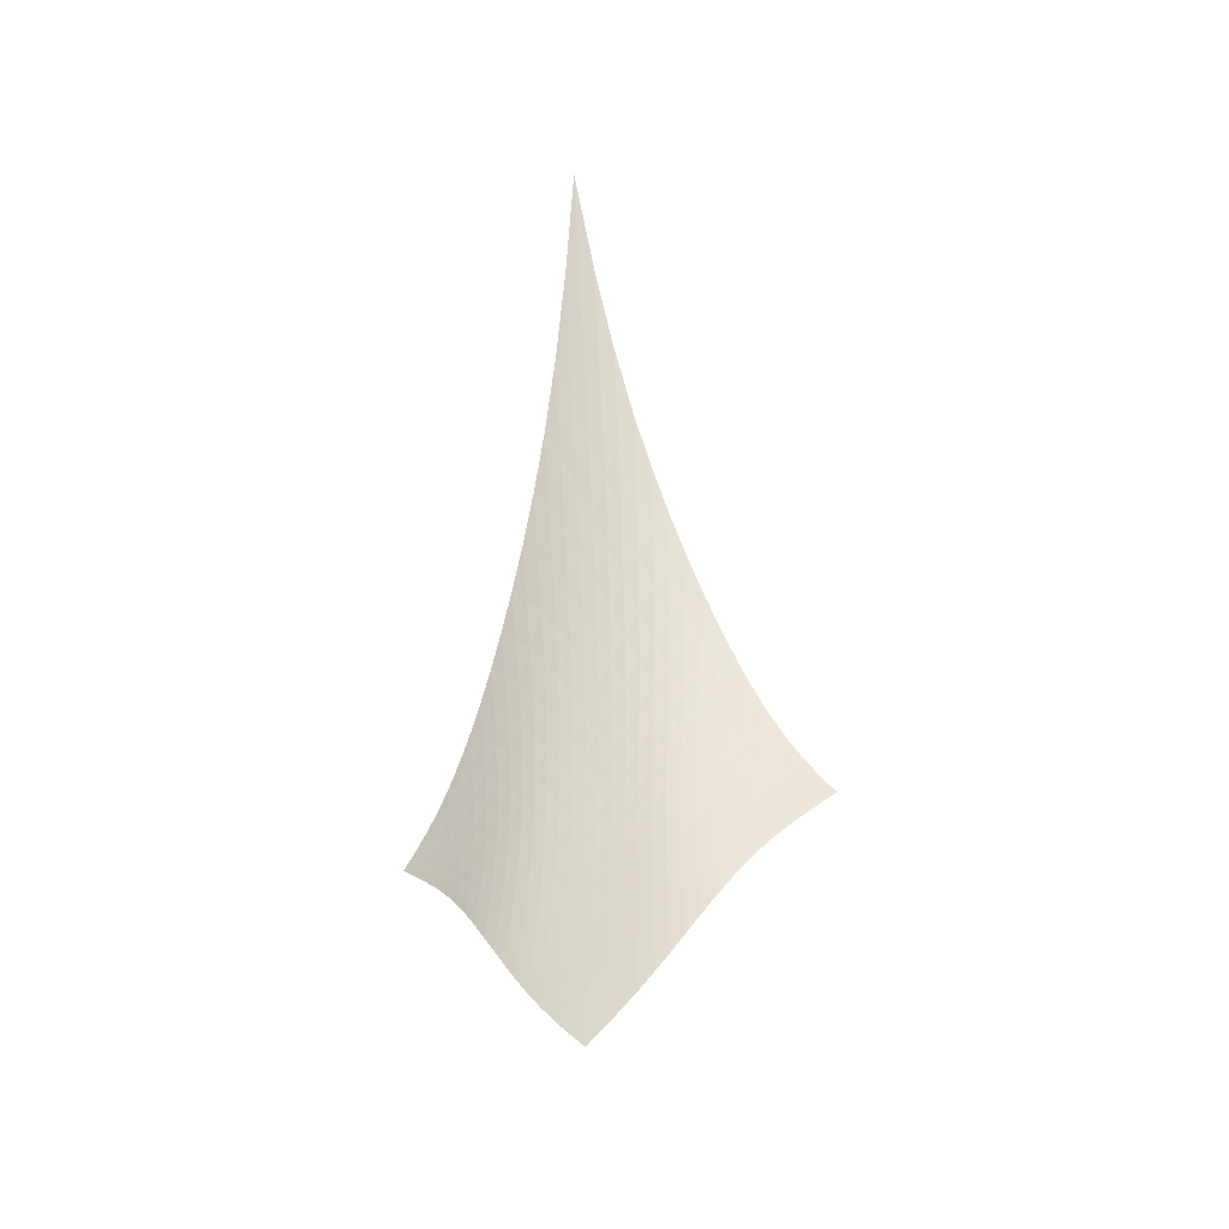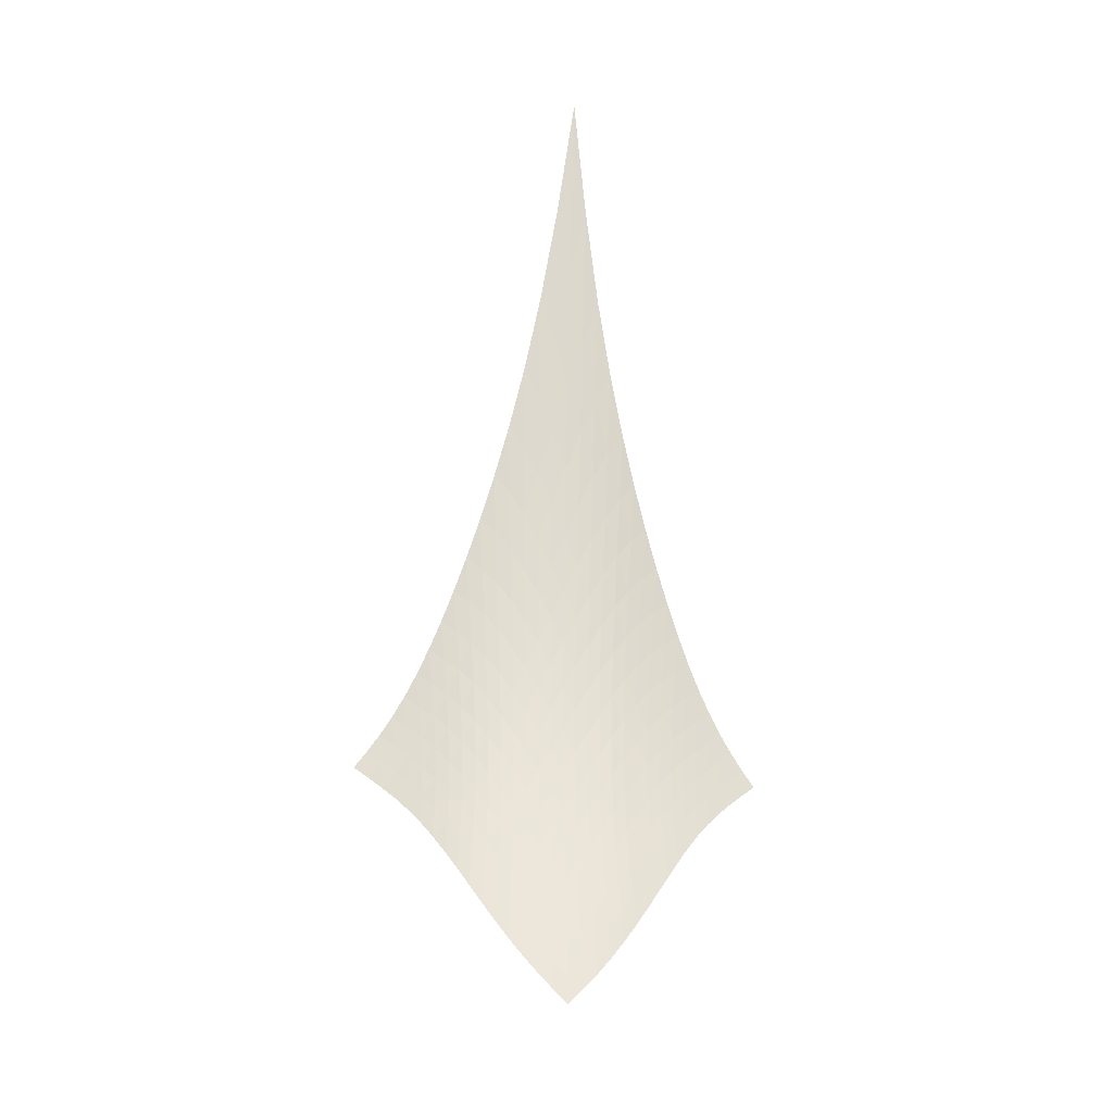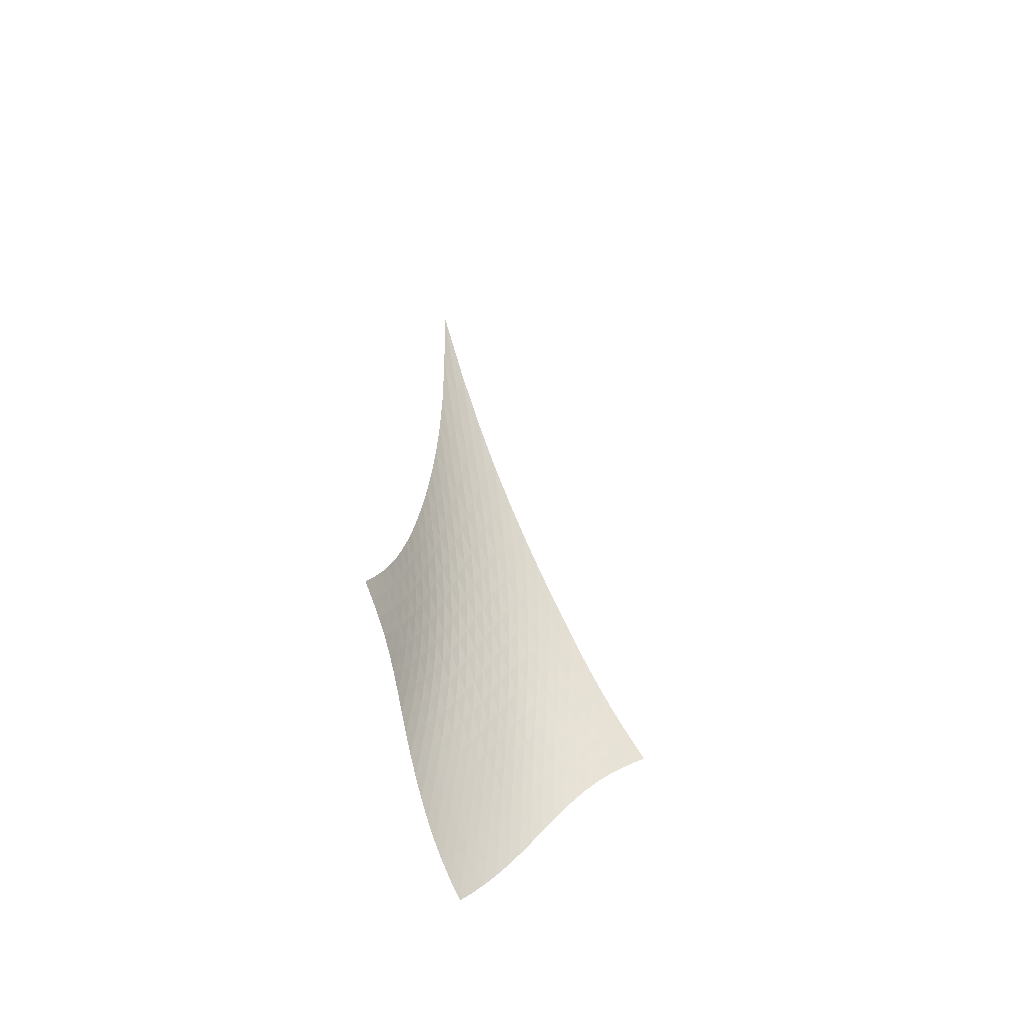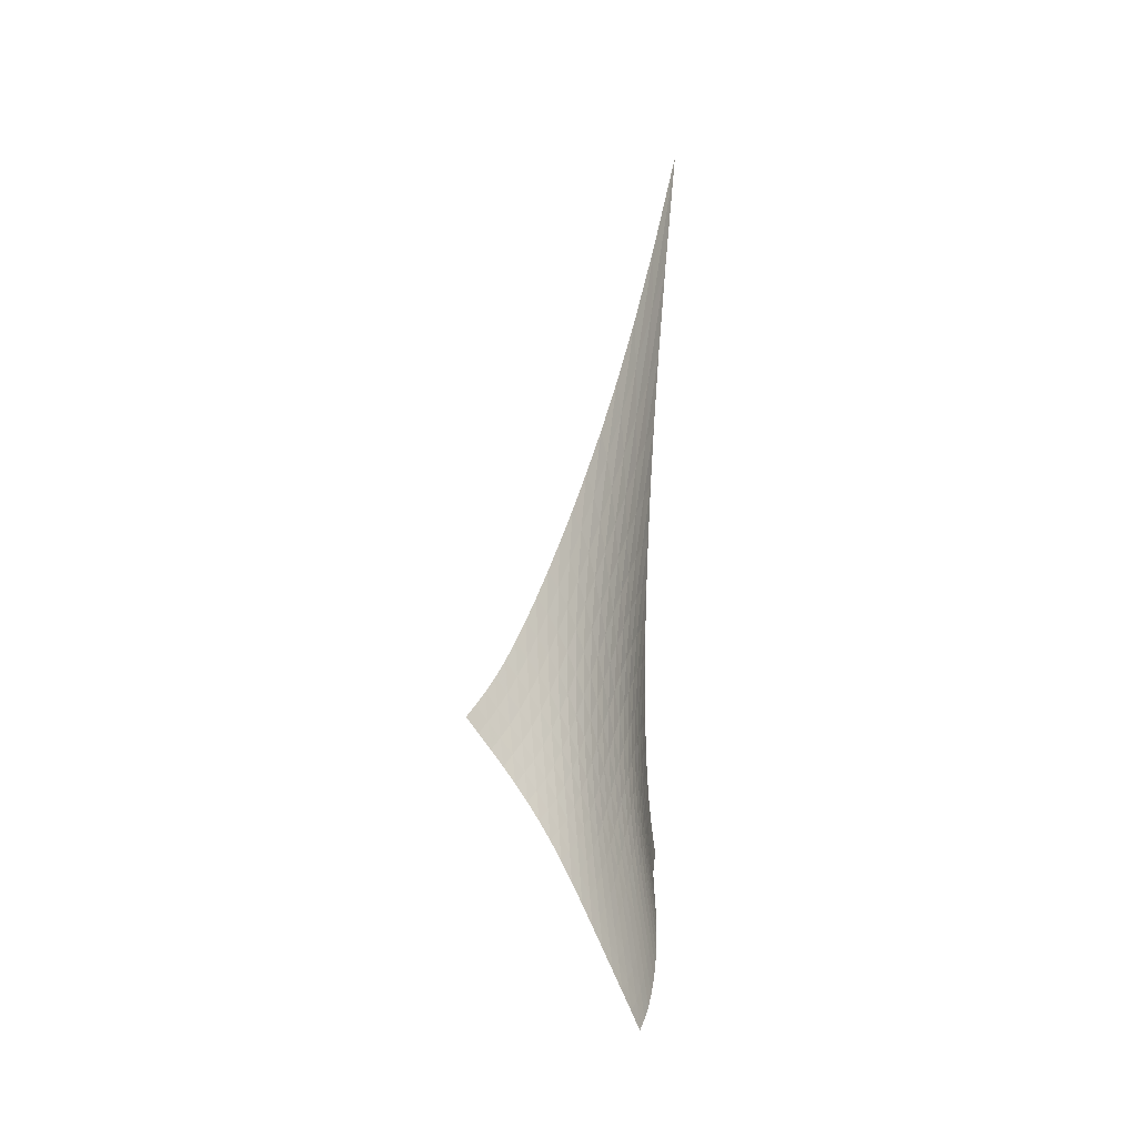
<metadata>
{"format":"obj","ext":"obj","renderer":"f3d","projection":"perspective","resolution":1024,"background":"white","views":[{"elev":-38.5,"azim":153.5,"up":"+Y"},{"elev":-26.3,"azim":126.6,"up":"+Y"},{"elev":-46.3,"azim":-88.9,"up":"+Y"},{"elev":-28.1,"azim":72.0,"up":"+Y"}]}
</metadata>
<code>
v -6.514 -0.1122 6.514
v -4.44 -31.96 16.79
v -16.79 -31.96 4.44
v -8.403 -42.5 8.403
v -16.34 -31.28 4.708
v -15.89 -30.55 4.969
v -15.43 -29.75 5.215
v -14.97 -28.85 5.442
v -14.49 -27.84 5.649
v -14.01 -26.72 5.839
v -13.5 -25.47 6.015
v -12.96 -24.08 6.178
v -12.39 -22.52 6.329
v -11.77 -20.76 6.467
v -11.11 -18.74 6.59
v -10.38 -16.38 6.691
v -9.57 -13.56 6.759
v -8.67 -10.07 6.772
v -7.652 -5.631 6.697
v -6.697 -5.631 7.652
v -6.772 -10.07 8.67
v -6.759 -13.56 9.57
v -6.691 -16.38 10.38
v -6.59 -18.74 11.11
v -6.467 -20.76 11.77
v -6.329 -22.52 12.39
v -6.178 -24.08 12.96
v -6.015 -25.47 13.5
v -5.839 -26.72 14.01
v -5.649 -27.84 14.49
v -5.442 -28.85 14.97
v -5.215 -29.75 15.43
v -4.969 -30.55 15.89
v -4.708 -31.28 16.34
v -4.718 -32.46 16.2
v -4.981 -32.97 15.61
v -5.218 -33.51 15.04
v -5.425 -34.08 14.47
v -5.608 -34.69 13.93
v -5.778 -35.34 13.4
v -5.945 -36.03 12.88
v -6.123 -36.76 12.37
v -6.317 -37.51 11.88
v -6.534 -38.28 11.38
v -6.777 -39.05 10.88
v -7.046 -39.81 10.38
v -7.344 -40.54 9.87
v -7.671 -41.24 9.366
v -8.026 -41.89 8.874
v -8.874 -41.89 8.026
v -9.366 -41.24 7.671
v -9.87 -40.54 7.344
v -10.38 -39.81 7.046
v -10.88 -39.05 6.777
v -11.38 -38.28 6.534
v -11.88 -37.51 6.317
v -12.37 -36.76 6.123
v -12.88 -36.03 5.945
v -13.4 -35.34 5.778
v -13.93 -34.69 5.608
v -14.47 -34.08 5.425
v -15.04 -33.51 5.218
v -15.61 -32.97 4.981
v -16.2 -32.46 4.718
v -7.529 -8.772 7.529
v -8.38 -12.04 7.448
v -9.178 -14.89 7.342
v -9.917 -17.35 7.213
v -10.6 -19.49 7.066
v -11.24 -21.39 6.908
v -11.83 -23.07 6.739
v -12.38 -24.59 6.561
v -12.9 -25.96 6.375
v -13.4 -27.19 6.179
v -13.89 -28.31 5.971
v -14.36 -29.32 5.749
v -14.83 -30.23 5.511
v -15.29 -31.05 5.256
v -15.75 -31.78 4.99
v -7.448 -12.04 8.38
v -8.159 -14.31 8.159
v -8.857 -16.53 7.958
v -9.524 -18.59 7.762
v -10.16 -20.47 7.564
v -10.75 -22.19 7.364
v -11.31 -23.77 7.161
v -11.84 -25.21 6.952
v -12.34 -26.53 6.738
v -12.83 -27.74 6.517
v -13.3 -28.84 6.288
v -13.77 -29.84 6.048
v -14.23 -30.75 5.796
v -14.69 -31.56 5.532
v -15.16 -32.29 5.257
v -7.342 -14.89 9.178
v -7.958 -16.53 8.857
v -8.577 -18.27 8.577
v -9.181 -19.97 8.318
v -9.76 -21.6 8.071
v -10.31 -23.15 7.828
v -10.84 -24.59 7.587
v -11.33 -25.95 7.345
v -11.81 -27.2 7.099
v -12.28 -28.37 6.849
v -12.73 -29.44 6.595
v -13.19 -30.42 6.333
v -13.65 -31.31 6.064
v -14.11 -32.12 5.786
v -14.57 -32.84 5.501
v -7.213 -17.35 9.917
v -7.762 -18.59 9.524
v -8.318 -19.97 9.181
v -8.868 -21.4 8.868
v -9.401 -22.82 8.575
v -9.914 -24.2 8.292
v -10.4 -25.52 8.015
v -10.87 -26.78 7.737
v -11.32 -27.97 7.458
v -11.76 -29.08 7.177
v -12.2 -30.11 6.893
v -12.64 -31.06 6.606
v -13.08 -31.93 6.314
v -13.54 -32.72 6.019
v -14 -33.42 5.72
v -7.066 -19.49 10.6
v -7.564 -20.47 10.16
v -8.071 -21.6 9.76
v -8.575 -22.82 9.401
v -9.068 -24.06 9.068
v -9.544 -25.29 8.75
v -10 -26.51 8.438
v -10.44 -27.68 8.129
v -10.86 -28.79 7.817
v -11.28 -29.85 7.504
v -11.69 -30.84 7.188
v -12.11 -31.76 6.871
v -12.54 -32.6 6.554
v -12.99 -33.37 6.236
v -13.45 -34.05 5.919
v -6.908 -21.39 11.24
v -7.364 -22.19 10.75
v -7.828 -23.15 10.31
v -8.292 -24.2 9.914
v -8.75 -25.29 9.544
v -9.194 -26.41 9.194
v -9.622 -27.52 8.854
v -10.03 -28.61 8.516
v -10.43 -29.67 8.175
v -10.82 -30.67 7.831
v -11.21 -31.62 7.484
v -11.6 -32.51 7.137
v -12.02 -33.32 6.79
v -12.46 -34.06 6.447
v -12.92 -34.73 6.107
v -6.739 -23.07 11.83
v -7.161 -23.77 11.31
v -7.587 -24.59 10.84
v -8.015 -25.52 10.4
v -8.438 -26.51 10
v -8.854 -27.52 9.622
v -9.256 -28.55 9.256
v -9.643 -29.57 8.894
v -10.02 -30.57 8.529
v -10.38 -31.52 8.159
v -10.75 -32.43 7.784
v -11.13 -33.28 7.407
v -11.52 -34.07 7.031
v -11.95 -34.79 6.661
v -12.4 -35.44 6.297
v -6.561 -24.59 12.38
v -6.952 -25.21 11.84
v -7.345 -25.95 11.33
v -7.737 -26.78 10.87
v -8.129 -27.68 10.44
v -8.516 -28.61 10.03
v -8.894 -29.57 9.643
v -9.26 -30.53 9.26
v -9.614 -31.47 8.875
v -9.96 -32.39 8.484
v -10.31 -33.26 8.086
v -10.67 -34.09 7.683
v -11.05 -34.85 7.282
v -11.46 -35.55 6.885
v -11.9 -36.18 6.497
v -6.375 -25.96 12.9
v -6.738 -26.53 12.34
v -7.099 -27.2 11.81
v -7.458 -27.97 11.32
v -7.817 -28.79 10.86
v -8.175 -29.67 10.43
v -8.529 -30.57 10.02
v -8.875 -31.47 9.614
v -9.212 -32.38 9.212
v -9.543 -33.25 8.804
v -9.875 -34.1 8.389
v -10.22 -34.9 7.967
v -10.58 -35.64 7.543
v -10.98 -36.32 7.124
v -11.41 -36.94 6.713
v -6.179 -27.19 13.4
v -6.517 -27.74 12.83
v -6.849 -28.37 12.28
v -7.177 -29.08 11.76
v -7.504 -29.85 11.28
v -7.831 -30.67 10.82
v -8.159 -31.52 10.38
v -8.484 -32.39 9.96
v -8.804 -33.25 9.543
v -9.122 -34.1 9.122
v -9.442 -34.92 8.693
v -9.772 -35.7 8.256
v -10.12 -36.43 7.816
v -10.51 -37.1 7.378
v -10.93 -37.71 6.949
v -5.971 -28.31 13.89
v -6.288 -28.84 13.3
v -6.595 -29.44 12.73
v -6.893 -30.11 12.2
v -7.188 -30.84 11.69
v -7.484 -31.62 11.21
v -7.784 -32.43 10.75
v -8.086 -33.26 10.31
v -8.389 -34.1 9.875
v -8.693 -34.92 9.442
v -9.002 -35.73 9.002
v -9.322 -36.49 8.554
v -9.663 -37.21 8.102
v -10.03 -37.88 7.651
v -10.44 -38.49 7.207
v -5.749 -29.32 14.36
v -6.048 -29.84 13.77
v -6.333 -30.42 13.19
v -6.606 -31.06 12.64
v -6.871 -31.76 12.11
v -7.137 -32.51 11.6
v -7.407 -33.28 11.13
v -7.683 -34.09 10.67
v -7.967 -34.9 10.22
v -8.256 -35.7 9.772
v -8.554 -36.49 9.322
v -8.865 -37.25 8.865
v -9.197 -37.97 8.404
v -9.558 -38.63 7.943
v -9.951 -39.24 7.489
v -5.511 -30.23 14.83
v -5.796 -30.75 14.23
v -6.064 -31.31 13.65
v -6.314 -31.93 13.08
v -6.554 -32.6 12.54
v -6.79 -33.32 12.02
v -7.031 -34.07 11.52
v -7.282 -34.85 11.05
v -7.543 -35.64 10.58
v -7.816 -36.43 10.12
v -8.102 -37.21 9.663
v -8.404 -37.97 9.197
v -8.728 -38.68 8.728
v -9.078 -39.35 8.258
v -9.46 -39.97 7.795
v -5.256 -31.05 15.29
v -5.532 -31.56 14.69
v -5.786 -32.12 14.11
v -6.019 -32.72 13.54
v -6.236 -33.37 12.99
v -6.447 -34.06 12.46
v -6.661 -34.79 11.95
v -6.885 -35.55 11.46
v -7.124 -36.32 10.98
v -7.378 -37.1 10.51
v -7.651 -37.88 10.03
v -7.943 -38.63 9.558
v -8.258 -39.35 9.078
v -8.6 -40.03 8.6
v -8.971 -40.65 8.13
v -4.99 -31.78 15.75
v -5.257 -32.29 15.16
v -5.501 -32.84 14.57
v -5.72 -33.42 14
v -5.919 -34.05 13.45
v -6.107 -34.73 12.92
v -6.297 -35.44 12.4
v -6.497 -36.18 11.9
v -6.713 -36.94 11.41
v -6.949 -37.71 10.93
v -7.207 -38.49 10.44
v -7.489 -39.24 9.951
v -7.795 -39.97 9.46
v -8.13 -40.65 8.971
v -8.491 -41.29 8.491
f 289 49 4
f 289 4 50
f 5 79 64
f 5 64 3
f 79 94 63
f 79 63 64
f 94 109 62
f 94 62 63
f 109 124 61
f 109 61 62
f 124 139 60
f 124 60 61
f 139 154 59
f 139 59 60
f 154 169 58
f 154 58 59
f 169 184 57
f 169 57 58
f 184 199 56
f 184 56 57
f 199 214 55
f 199 55 56
f 214 229 54
f 214 54 55
f 229 244 53
f 229 53 54
f 244 259 52
f 244 52 53
f 259 274 51
f 259 51 52
f 274 289 50
f 274 50 51
f 1 20 65
f 1 65 19
f 19 65 66
f 19 66 18
f 18 66 67
f 18 67 17
f 17 67 68
f 17 68 16
f 16 68 69
f 16 69 15
f 15 69 70
f 15 70 14
f 14 70 71
f 14 71 13
f 13 71 72
f 13 72 12
f 12 72 73
f 12 73 11
f 11 73 74
f 11 74 10
f 10 74 75
f 10 75 9
f 9 75 76
f 9 76 8
f 8 76 77
f 8 77 7
f 7 77 78
f 7 78 6
f 6 78 79
f 6 79 5
f 20 21 80
f 20 80 65
f 65 80 81
f 65 81 66
f 66 81 82
f 66 82 67
f 67 82 83
f 67 83 68
f 68 83 84
f 68 84 69
f 69 84 85
f 69 85 70
f 70 85 86
f 70 86 71
f 71 86 87
f 71 87 72
f 72 87 88
f 72 88 73
f 73 88 89
f 73 89 74
f 74 89 90
f 74 90 75
f 75 90 91
f 75 91 76
f 76 91 92
f 76 92 77
f 77 92 93
f 77 93 78
f 78 93 94
f 78 94 79
f 21 22 95
f 21 95 80
f 80 95 96
f 80 96 81
f 81 96 97
f 81 97 82
f 82 97 98
f 82 98 83
f 83 98 99
f 83 99 84
f 84 99 100
f 84 100 85
f 85 100 101
f 85 101 86
f 86 101 102
f 86 102 87
f 87 102 103
f 87 103 88
f 88 103 104
f 88 104 89
f 89 104 105
f 89 105 90
f 90 105 106
f 90 106 91
f 91 106 107
f 91 107 92
f 92 107 108
f 92 108 93
f 93 108 109
f 93 109 94
f 22 23 110
f 22 110 95
f 95 110 111
f 95 111 96
f 96 111 112
f 96 112 97
f 97 112 113
f 97 113 98
f 98 113 114
f 98 114 99
f 99 114 115
f 99 115 100
f 100 115 116
f 100 116 101
f 101 116 117
f 101 117 102
f 102 117 118
f 102 118 103
f 103 118 119
f 103 119 104
f 104 119 120
f 104 120 105
f 105 120 121
f 105 121 106
f 106 121 122
f 106 122 107
f 107 122 123
f 107 123 108
f 108 123 124
f 108 124 109
f 23 24 125
f 23 125 110
f 110 125 126
f 110 126 111
f 111 126 127
f 111 127 112
f 112 127 128
f 112 128 113
f 113 128 129
f 113 129 114
f 114 129 130
f 114 130 115
f 115 130 131
f 115 131 116
f 116 131 132
f 116 132 117
f 117 132 133
f 117 133 118
f 118 133 134
f 118 134 119
f 119 134 135
f 119 135 120
f 120 135 136
f 120 136 121
f 121 136 137
f 121 137 122
f 122 137 138
f 122 138 123
f 123 138 139
f 123 139 124
f 24 25 140
f 24 140 125
f 125 140 141
f 125 141 126
f 126 141 142
f 126 142 127
f 127 142 143
f 127 143 128
f 128 143 144
f 128 144 129
f 129 144 145
f 129 145 130
f 130 145 146
f 130 146 131
f 131 146 147
f 131 147 132
f 132 147 148
f 132 148 133
f 133 148 149
f 133 149 134
f 134 149 150
f 134 150 135
f 135 150 151
f 135 151 136
f 136 151 152
f 136 152 137
f 137 152 153
f 137 153 138
f 138 153 154
f 138 154 139
f 25 26 155
f 25 155 140
f 140 155 156
f 140 156 141
f 141 156 157
f 141 157 142
f 142 157 158
f 142 158 143
f 143 158 159
f 143 159 144
f 144 159 160
f 144 160 145
f 145 160 161
f 145 161 146
f 146 161 162
f 146 162 147
f 147 162 163
f 147 163 148
f 148 163 164
f 148 164 149
f 149 164 165
f 149 165 150
f 150 165 166
f 150 166 151
f 151 166 167
f 151 167 152
f 152 167 168
f 152 168 153
f 153 168 169
f 153 169 154
f 26 27 170
f 26 170 155
f 155 170 171
f 155 171 156
f 156 171 172
f 156 172 157
f 157 172 173
f 157 173 158
f 158 173 174
f 158 174 159
f 159 174 175
f 159 175 160
f 160 175 176
f 160 176 161
f 161 176 177
f 161 177 162
f 162 177 178
f 162 178 163
f 163 178 179
f 163 179 164
f 164 179 180
f 164 180 165
f 165 180 181
f 165 181 166
f 166 181 182
f 166 182 167
f 167 182 183
f 167 183 168
f 168 183 184
f 168 184 169
f 27 28 185
f 27 185 170
f 170 185 186
f 170 186 171
f 171 186 187
f 171 187 172
f 172 187 188
f 172 188 173
f 173 188 189
f 173 189 174
f 174 189 190
f 174 190 175
f 175 190 191
f 175 191 176
f 176 191 192
f 176 192 177
f 177 192 193
f 177 193 178
f 178 193 194
f 178 194 179
f 179 194 195
f 179 195 180
f 180 195 196
f 180 196 181
f 181 196 197
f 181 197 182
f 182 197 198
f 182 198 183
f 183 198 199
f 183 199 184
f 28 29 200
f 28 200 185
f 185 200 201
f 185 201 186
f 186 201 202
f 186 202 187
f 187 202 203
f 187 203 188
f 188 203 204
f 188 204 189
f 189 204 205
f 189 205 190
f 190 205 206
f 190 206 191
f 191 206 207
f 191 207 192
f 192 207 208
f 192 208 193
f 193 208 209
f 193 209 194
f 194 209 210
f 194 210 195
f 195 210 211
f 195 211 196
f 196 211 212
f 196 212 197
f 197 212 213
f 197 213 198
f 198 213 214
f 198 214 199
f 29 30 215
f 29 215 200
f 200 215 216
f 200 216 201
f 201 216 217
f 201 217 202
f 202 217 218
f 202 218 203
f 203 218 219
f 203 219 204
f 204 219 220
f 204 220 205
f 205 220 221
f 205 221 206
f 206 221 222
f 206 222 207
f 207 222 223
f 207 223 208
f 208 223 224
f 208 224 209
f 209 224 225
f 209 225 210
f 210 225 226
f 210 226 211
f 211 226 227
f 211 227 212
f 212 227 228
f 212 228 213
f 213 228 229
f 213 229 214
f 30 31 230
f 30 230 215
f 215 230 231
f 215 231 216
f 216 231 232
f 216 232 217
f 217 232 233
f 217 233 218
f 218 233 234
f 218 234 219
f 219 234 235
f 219 235 220
f 220 235 236
f 220 236 221
f 221 236 237
f 221 237 222
f 222 237 238
f 222 238 223
f 223 238 239
f 223 239 224
f 224 239 240
f 224 240 225
f 225 240 241
f 225 241 226
f 226 241 242
f 226 242 227
f 227 242 243
f 227 243 228
f 228 243 244
f 228 244 229
f 31 32 245
f 31 245 230
f 230 245 246
f 230 246 231
f 231 246 247
f 231 247 232
f 232 247 248
f 232 248 233
f 233 248 249
f 233 249 234
f 234 249 250
f 234 250 235
f 235 250 251
f 235 251 236
f 236 251 252
f 236 252 237
f 237 252 253
f 237 253 238
f 238 253 254
f 238 254 239
f 239 254 255
f 239 255 240
f 240 255 256
f 240 256 241
f 241 256 257
f 241 257 242
f 242 257 258
f 242 258 243
f 243 258 259
f 243 259 244
f 32 33 260
f 32 260 245
f 245 260 261
f 245 261 246
f 246 261 262
f 246 262 247
f 247 262 263
f 247 263 248
f 248 263 264
f 248 264 249
f 249 264 265
f 249 265 250
f 250 265 266
f 250 266 251
f 251 266 267
f 251 267 252
f 252 267 268
f 252 268 253
f 253 268 269
f 253 269 254
f 254 269 270
f 254 270 255
f 255 270 271
f 255 271 256
f 256 271 272
f 256 272 257
f 257 272 273
f 257 273 258
f 258 273 274
f 258 274 259
f 33 34 275
f 33 275 260
f 260 275 276
f 260 276 261
f 261 276 277
f 261 277 262
f 262 277 278
f 262 278 263
f 263 278 279
f 263 279 264
f 264 279 280
f 264 280 265
f 265 280 281
f 265 281 266
f 266 281 282
f 266 282 267
f 267 282 283
f 267 283 268
f 268 283 284
f 268 284 269
f 269 284 285
f 269 285 270
f 270 285 286
f 270 286 271
f 271 286 287
f 271 287 272
f 272 287 288
f 272 288 273
f 273 288 289
f 273 289 274
f 34 2 35
f 34 35 275
f 275 35 36
f 275 36 276
f 276 36 37
f 276 37 277
f 277 37 38
f 277 38 278
f 278 38 39
f 278 39 279
f 279 39 40
f 279 40 280
f 280 40 41
f 280 41 281
f 281 41 42
f 281 42 282
f 282 42 43
f 282 43 283
f 283 43 44
f 283 44 284
f 284 44 45
f 284 45 285
f 285 45 46
f 285 46 286
f 286 46 47
f 286 47 287
f 287 47 48
f 287 48 288
f 288 48 49
f 288 49 289

</code>
